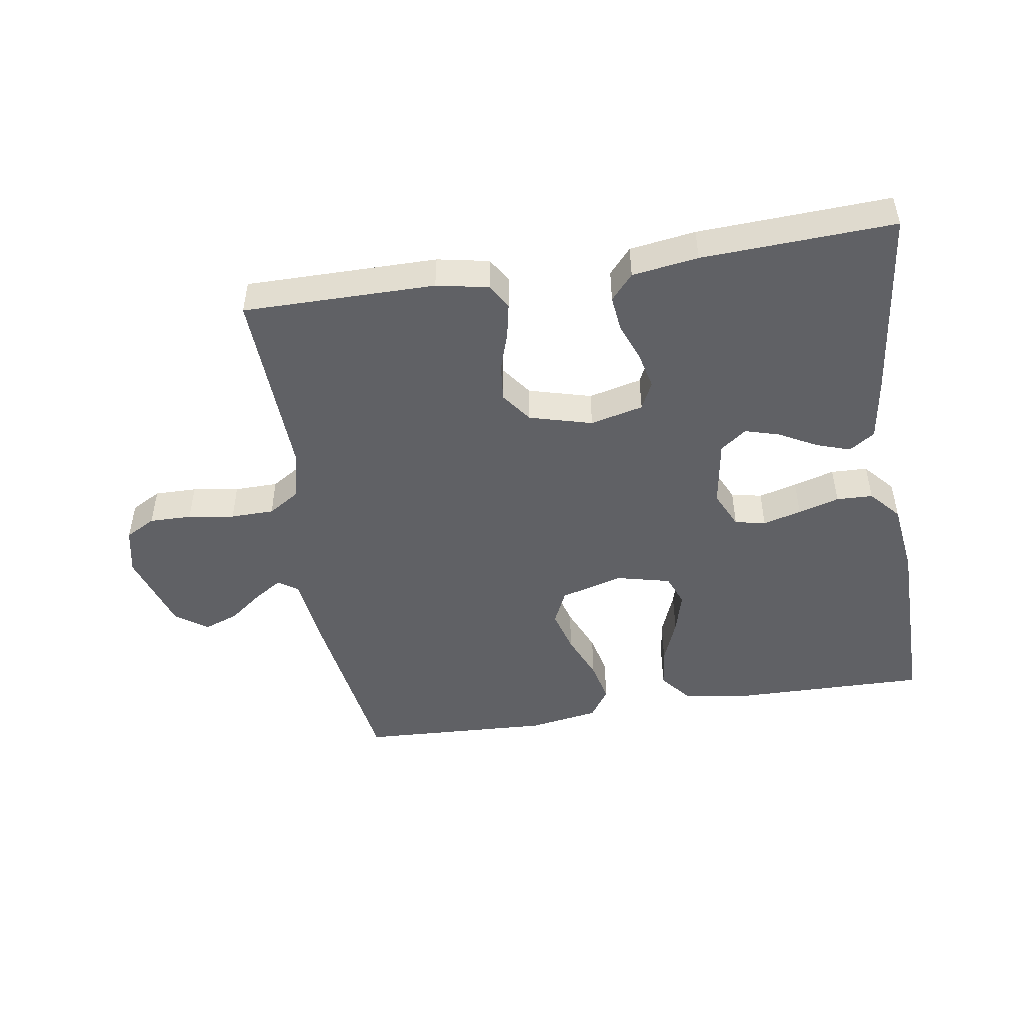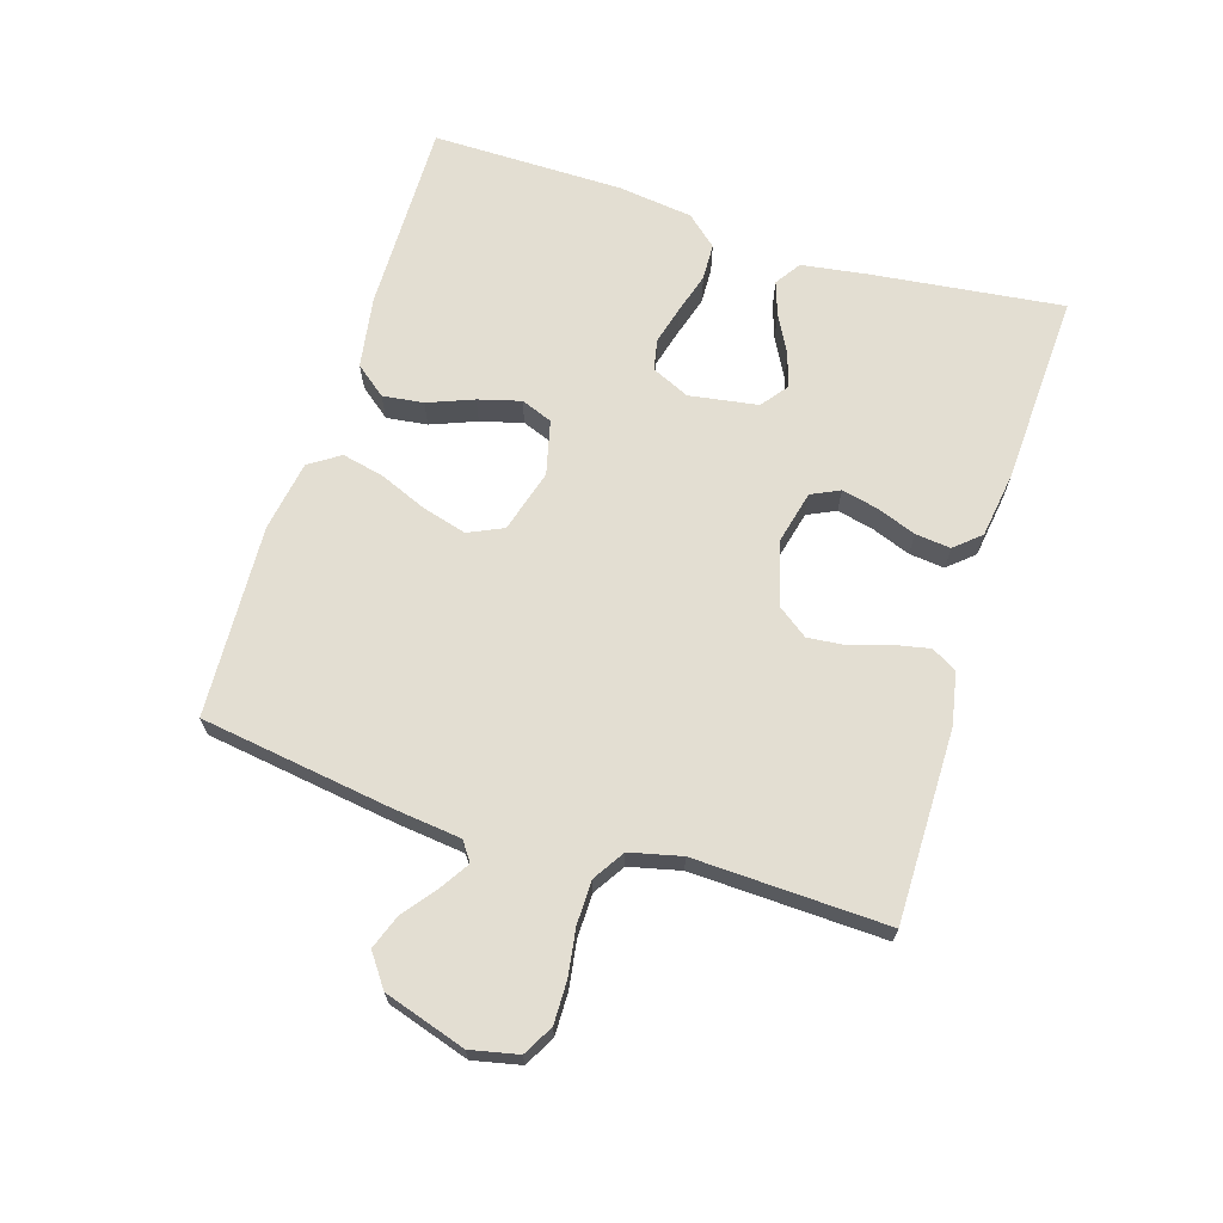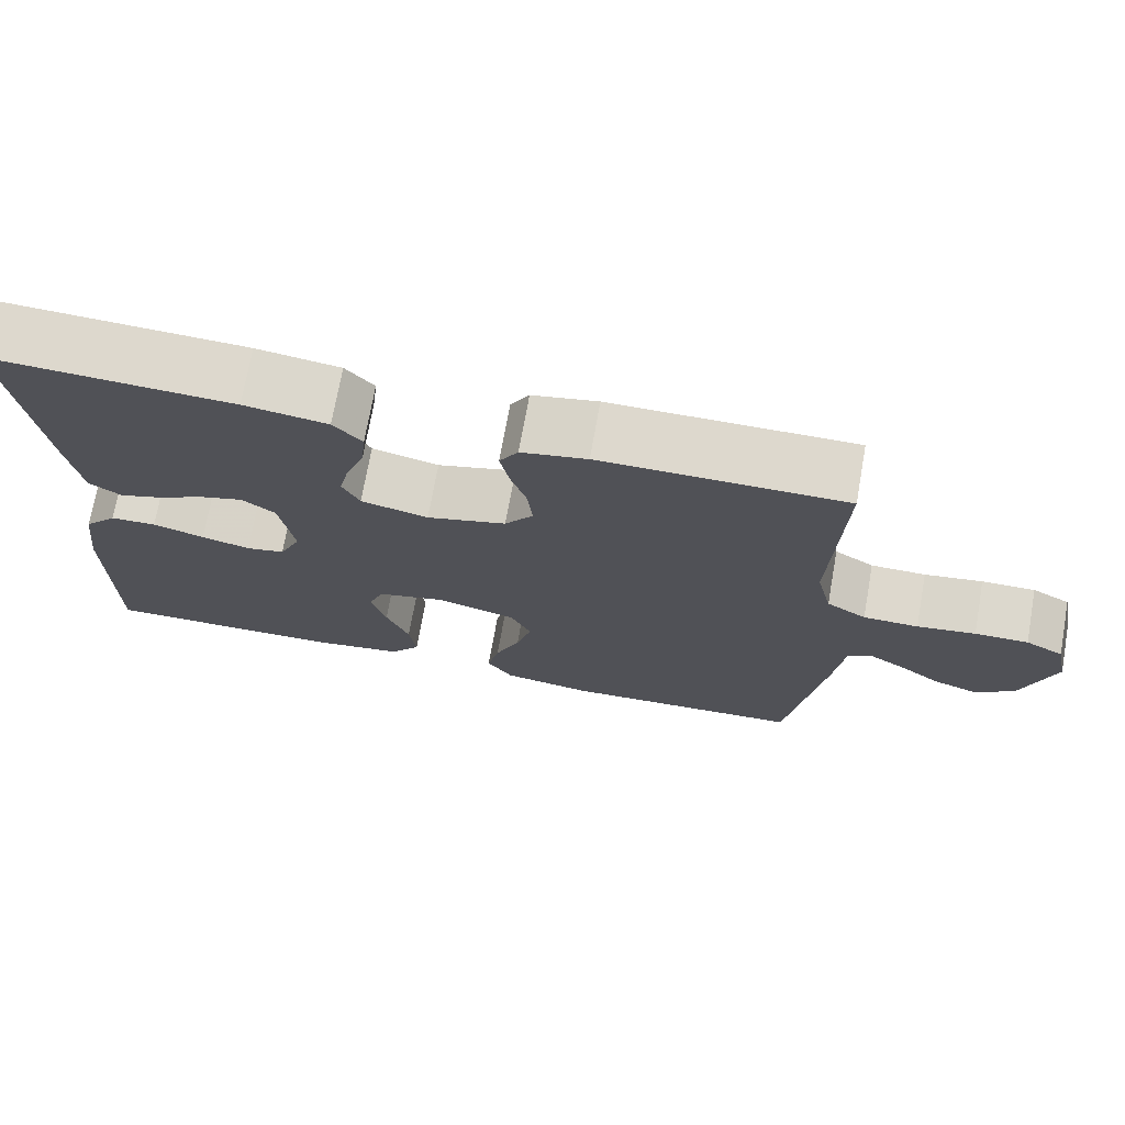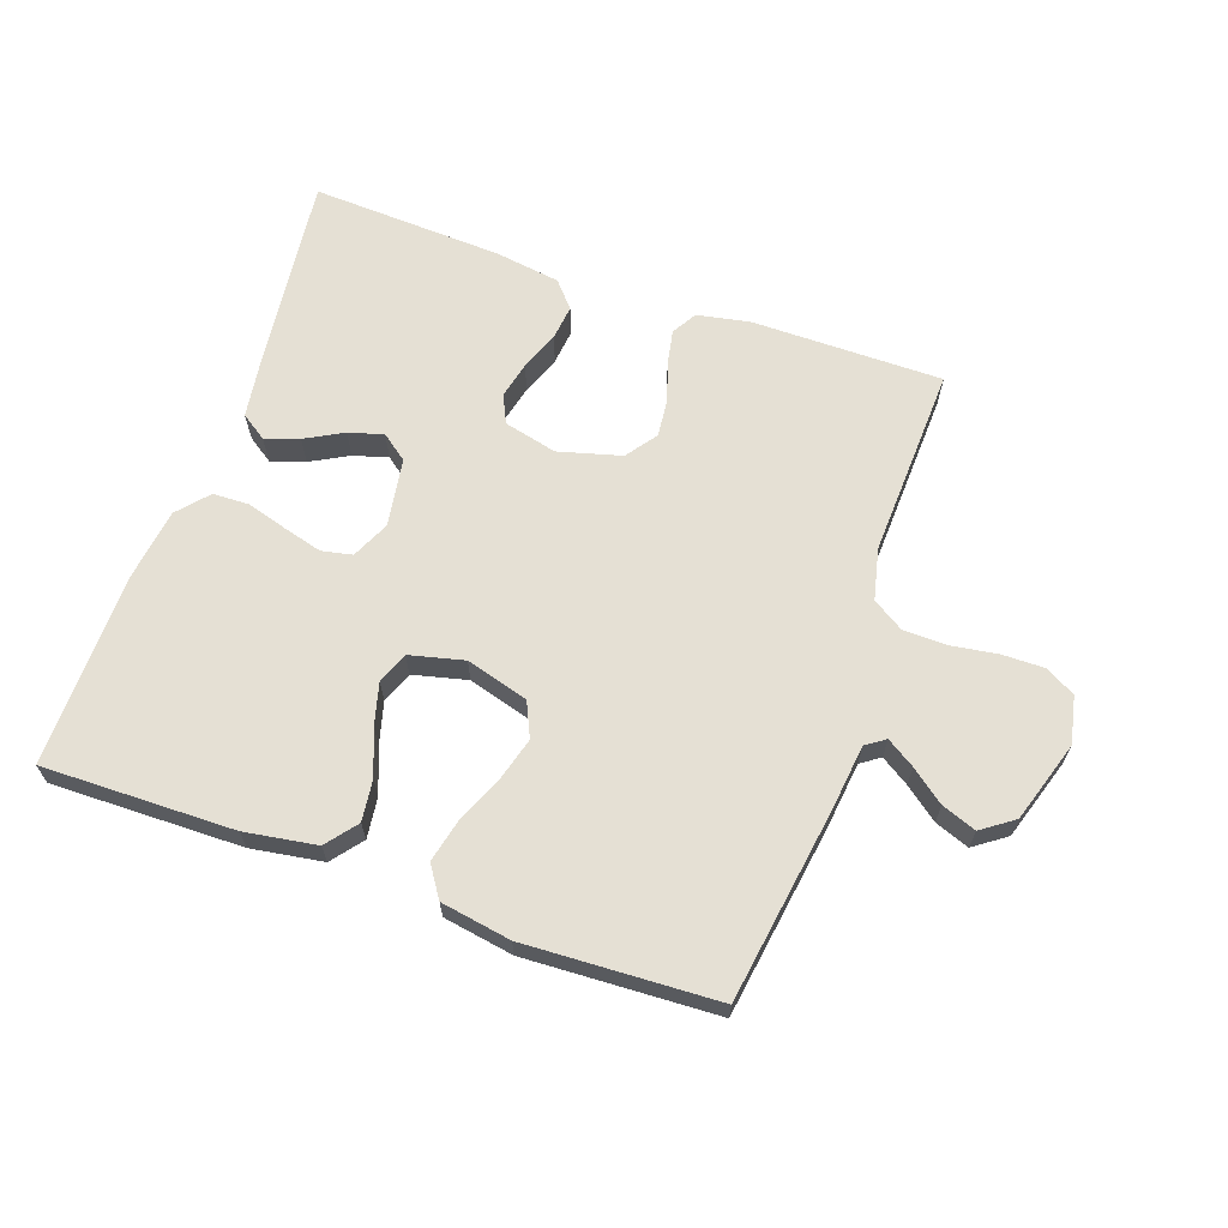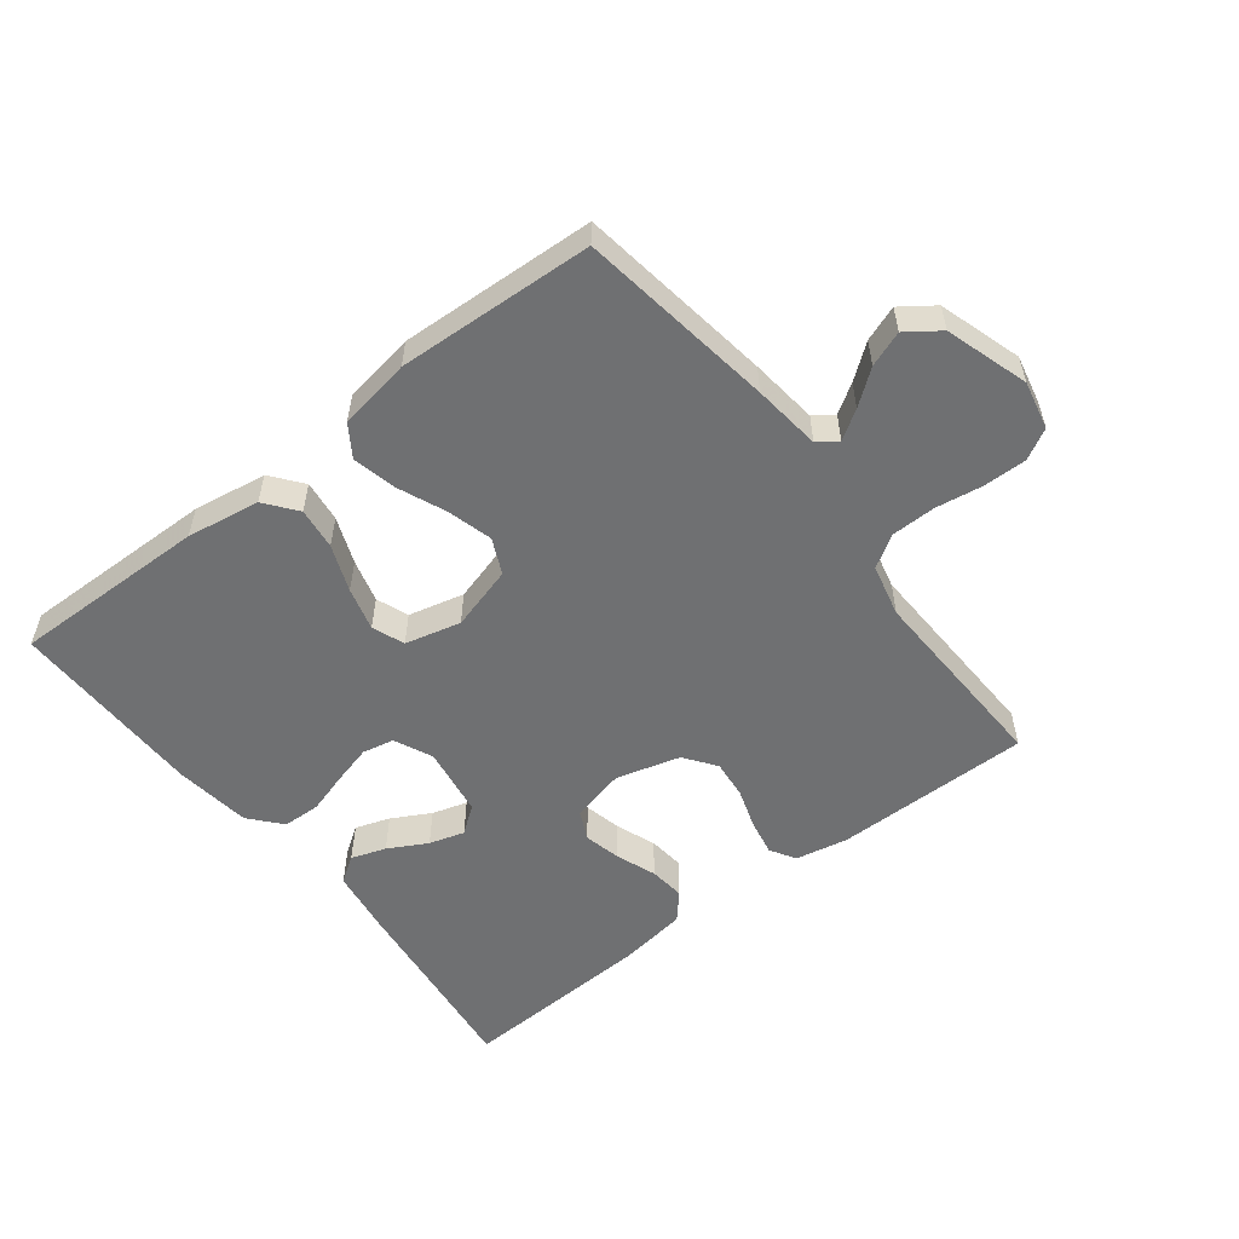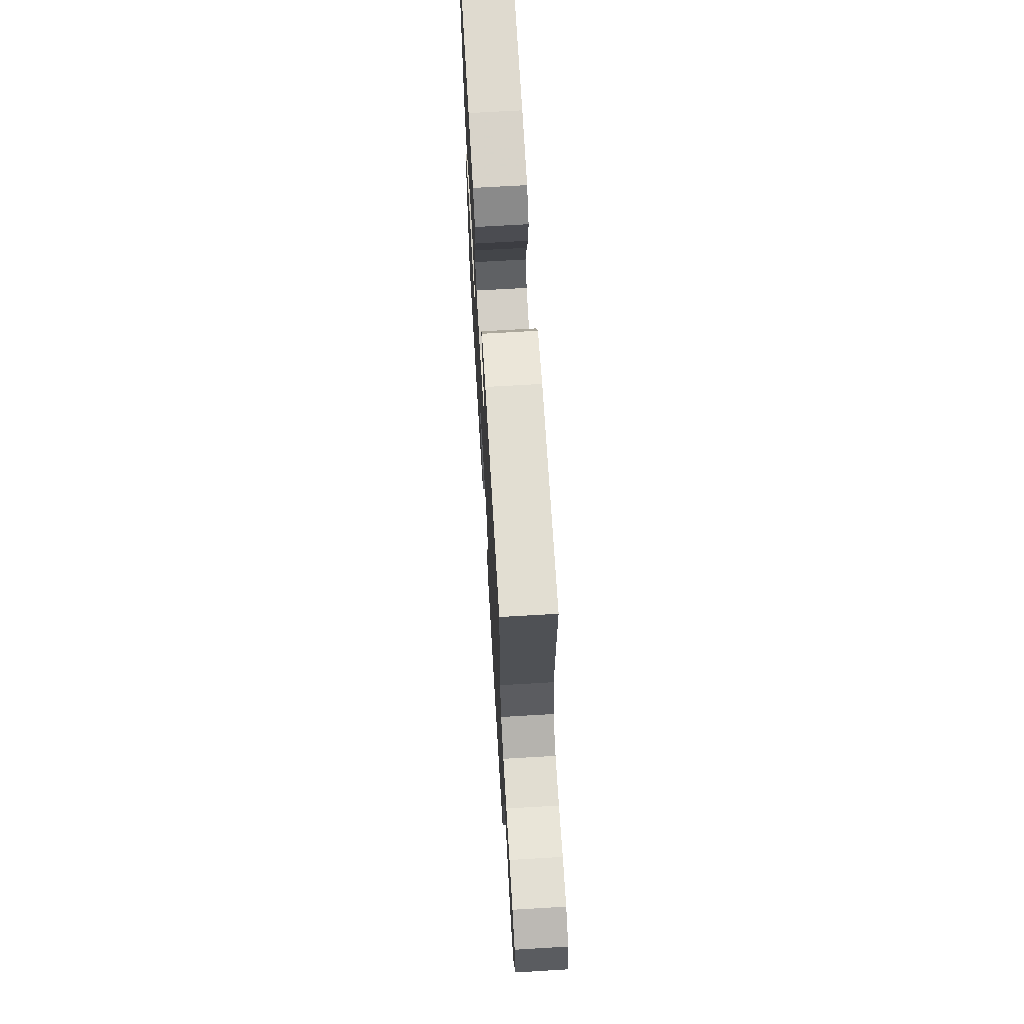
<metadata>
{"format":"obj","ext":"obj","renderer":"f3d","projection":"perspective","resolution":1024,"background":"white","views":[{"elev":-48.0,"azim":9.1,"up":"+Y"},{"elev":67.4,"azim":-72.6,"up":"+Y"},{"elev":72.3,"azim":-169.9,"up":"+Z"},{"elev":65.3,"azim":-160.5,"up":"+Y"},{"elev":-54.9,"azim":-142.2,"up":"+Y"},{"elev":68.0,"azim":-93.4,"up":"+Z"}]}
</metadata>
<code>
v -0.5 0.07 0.5
v -0.2 0.07 0.499
v -0.119 0.07 0.483
v -0.096 0.07 0.444
v -0.107 0.07 0.389
v -0.127 0.07 0.328
v -0.133 0.07 0.269
v -0.098 0.07 0.221
v 0 0.07 0.194
v 0.083 0.07 0.214
v 0.104 0.07 0.258
v 0.091 0.07 0.315
v 0.068 0.07 0.376
v 0.062 0.07 0.431
v 0.097 0.07 0.471
v 0.2 0.07 0.486
v 0.5 0.07 0.5
v 0.464 0.07 0.2
v 0.449 0.07 0.099
v 0.409 0.07 0.072
v 0.356 0.07 0.09
v 0.297 0.07 0.122
v 0.243 0.07 0.138
v 0.202 0.07 0.107
v 0.185 0.07 0
v 0.212 0.07 -0.059
v 0.26 0.07 -0.069
v 0.32 0.07 -0.053
v 0.384 0.07 -0.034
v 0.441 0.07 -0.036
v 0.483 0.07 -0.084
v 0.498 0.07 -0.2
v 0.5 0.07 -0.5
v 0.2 0.07 -0.495
v 0.088 0.07 -0.477
v 0.05 0.07 -0.429
v 0.058 0.07 -0.365
v 0.086 0.07 -0.294
v 0.104 0.07 -0.228
v 0.085 0.07 -0.179
v 0 0.07 -0.158
v -0.098 0.07 -0.186
v -0.123 0.07 -0.24
v -0.104 0.07 -0.309
v -0.073 0.07 -0.383
v -0.058 0.07 -0.449
v -0.09 0.07 -0.497
v -0.2 0.07 -0.515
v -0.5 0.07 -0.5
v -0.544 0.07 -0.2
v -0.556 0.07 -0.096
v -0.586 0.07 -0.075
v -0.63 0.07 -0.103
v -0.682 0.07 -0.143
v -0.736 0.07 -0.163
v -0.786 0.07 -0.127
v -0.826 0.07 0
v -0.81 0.07 0.074
v -0.763 0.07 0.1
v -0.697 0.07 0.099
v -0.625 0.07 0.088
v -0.557 0.07 0.089
v -0.508 0.07 0.12
v -0.489 0.07 0.2
v -0.5 0 0.5
v -0.2 0 0.499
v -0.119 0 0.483
v -0.096 0 0.444
v -0.107 0 0.389
v -0.127 0 0.328
v -0.133 0 0.269
v -0.098 0 0.221
v 0 0 0.194
v 0.083 0 0.214
v 0.104 0 0.258
v 0.091 0 0.315
v 0.068 0 0.376
v 0.062 0 0.431
v 0.097 0 0.471
v 0.2 0 0.486
v 0.5 0 0.5
v 0.464 0 0.2
v 0.449 0 0.099
v 0.409 0 0.072
v 0.356 0 0.09
v 0.297 0 0.122
v 0.243 0 0.138
v 0.202 0 0.107
v 0.185 0 0
v 0.212 0 -0.059
v 0.26 0 -0.069
v 0.32 0 -0.053
v 0.384 0 -0.034
v 0.441 0 -0.036
v 0.483 0 -0.084
v 0.498 0 -0.2
v 0.5 0 -0.5
v 0.2 0 -0.495
v 0.088 0 -0.477
v 0.05 0 -0.429
v 0.058 0 -0.365
v 0.086 0 -0.294
v 0.104 0 -0.228
v 0.085 0 -0.179
v 0 0 -0.158
v -0.098 0 -0.186
v -0.123 0 -0.24
v -0.104 0 -0.309
v -0.073 0 -0.383
v -0.058 0 -0.449
v -0.09 0 -0.497
v -0.2 0 -0.515
v -0.5 0 -0.5
v -0.544 0 -0.2
v -0.556 0 -0.096
v -0.586 0 -0.075
v -0.63 0 -0.103
v -0.682 0 -0.143
v -0.736 0 -0.163
v -0.786 0 -0.127
v -0.826 0 0
v -0.81 0 0.074
v -0.763 0 0.1
v -0.697 0 0.099
v -0.625 0 0.088
v -0.557 0 0.089
v -0.508 0 0.12
v -0.489 0 0.2
f 58 59 60 61
f 58 61 62
f 57 58 62
f 56 57 62
f 53 54 55 56
f 52 53 56 62
f 51 52 62 63
f 44 45 46 47
f 43 44 47 48
f 35 36 37 38
f 35 38 39
f 34 35 39
f 33 34 39
f 32 33 39 40
f 28 29 30 31
f 27 28 31 32
f 26 27 32 40
f 19 20 21 22
f 19 22 23
f 18 19 23
f 17 18 23
f 16 17 23 24
f 12 13 14 15
f 11 12 15 16
f 3 4 5 6
f 3 6 7
f 64 1 2 3
f 64 3 7
f 63 64 7 8
f 51 63 8 9
f 50 51 9 10
f 43 48 49 50
f 42 43 50 10
f 41 42 10 11
f 25 26 40 41
f 24 25 41
f 11 16 24 41
f 125 124 123 122
f 126 125 122
f 126 122 121
f 126 121 120
f 120 119 118 117
f 126 120 117 116
f 127 126 116 115
f 111 110 109 108
f 112 111 108 107
f 102 101 100 99
f 103 102 99
f 103 99 98
f 103 98 97
f 104 103 97 96
f 95 94 93 92
f 96 95 92 91
f 104 96 91 90
f 86 85 84 83
f 87 86 83
f 87 83 82
f 87 82 81
f 88 87 81 80
f 79 78 77 76
f 80 79 76 75
f 70 69 68 67
f 71 70 67
f 67 66 65 128
f 71 67 128
f 72 71 128 127
f 73 72 127 115
f 74 73 115 114
f 114 113 112 107
f 74 114 107 106
f 75 74 106 105
f 105 104 90 89
f 105 89 88
f 105 88 80 75
f 1 65 66 2
f 2 66 67 3
f 3 67 68 4
f 4 68 69 5
f 5 69 70 6
f 6 70 71 7
f 7 71 72 8
f 8 72 73 9
f 9 73 74 10
f 10 74 75 11
f 11 75 76 12
f 12 76 77 13
f 13 77 78 14
f 14 78 79 15
f 15 79 80 16
f 16 80 81 17
f 17 81 82 18
f 18 82 83 19
f 19 83 84 20
f 20 84 85 21
f 21 85 86 22
f 22 86 87 23
f 23 87 88 24
f 24 88 89 25
f 25 89 90 26
f 26 90 91 27
f 27 91 92 28
f 28 92 93 29
f 29 93 94 30
f 30 94 95 31
f 31 95 96 32
f 32 96 97 33
f 33 97 98 34
f 34 98 99 35
f 35 99 100 36
f 36 100 101 37
f 37 101 102 38
f 38 102 103 39
f 39 103 104 40
f 40 104 105 41
f 41 105 106 42
f 42 106 107 43
f 43 107 108 44
f 44 108 109 45
f 45 109 110 46
f 46 110 111 47
f 47 111 112 48
f 48 112 113 49
f 49 113 114 50
f 50 114 115 51
f 51 115 116 52
f 52 116 117 53
f 53 117 118 54
f 54 118 119 55
f 55 119 120 56
f 56 120 121 57
f 57 121 122 58
f 58 122 123 59
f 59 123 124 60
f 60 124 125 61
f 61 125 126 62
f 62 126 127 63
f 63 127 128 64
f 64 128 65 1

</code>
